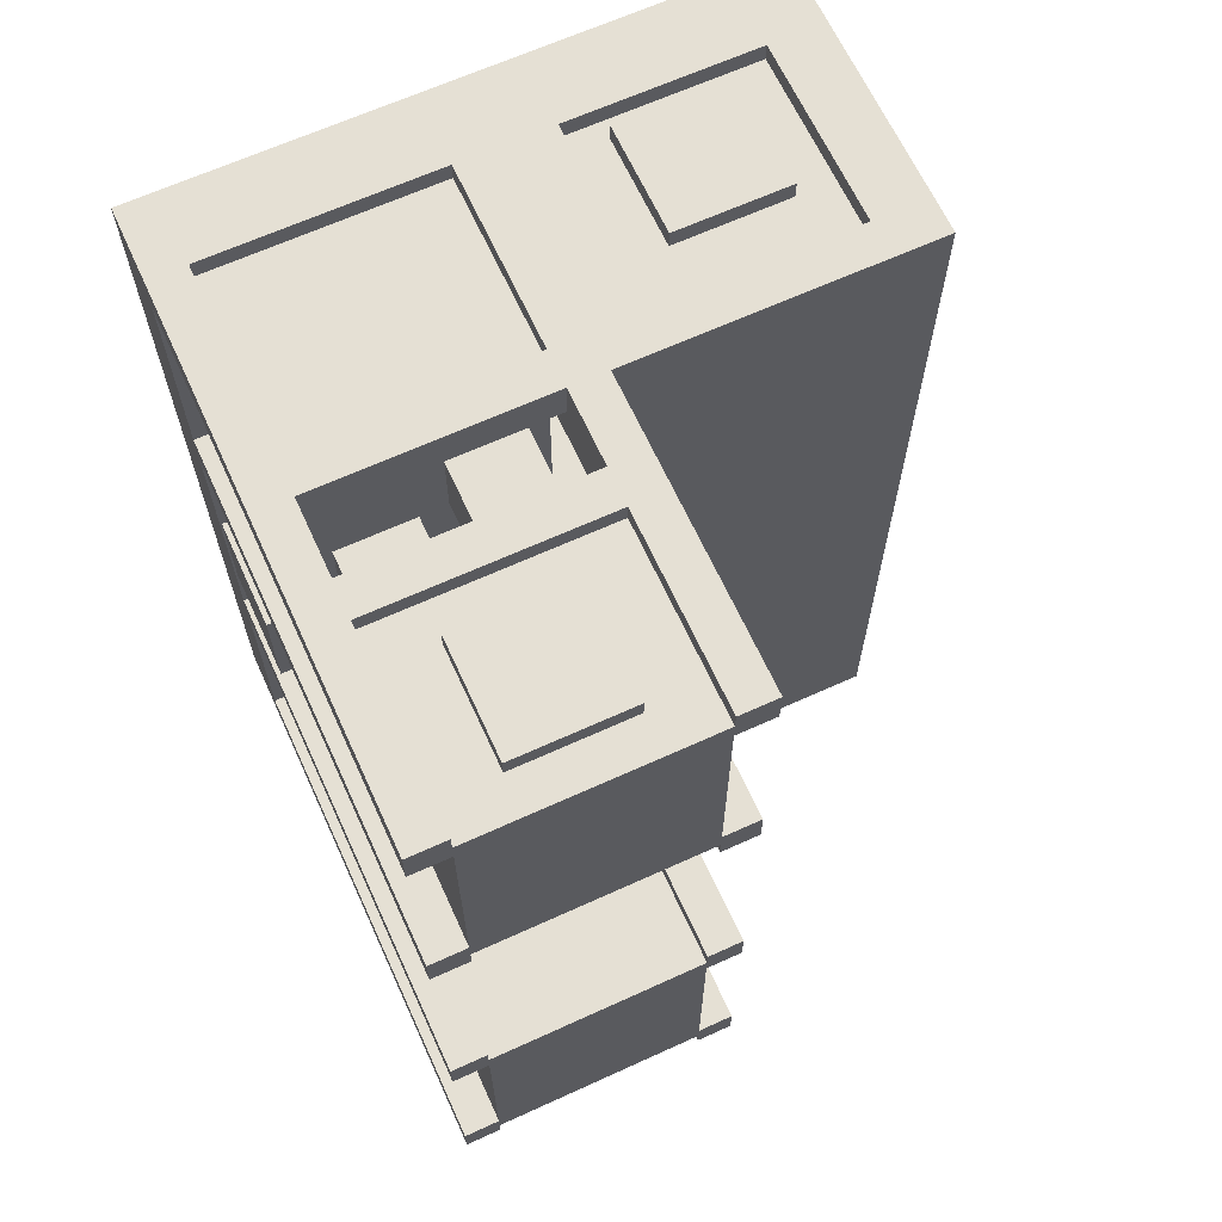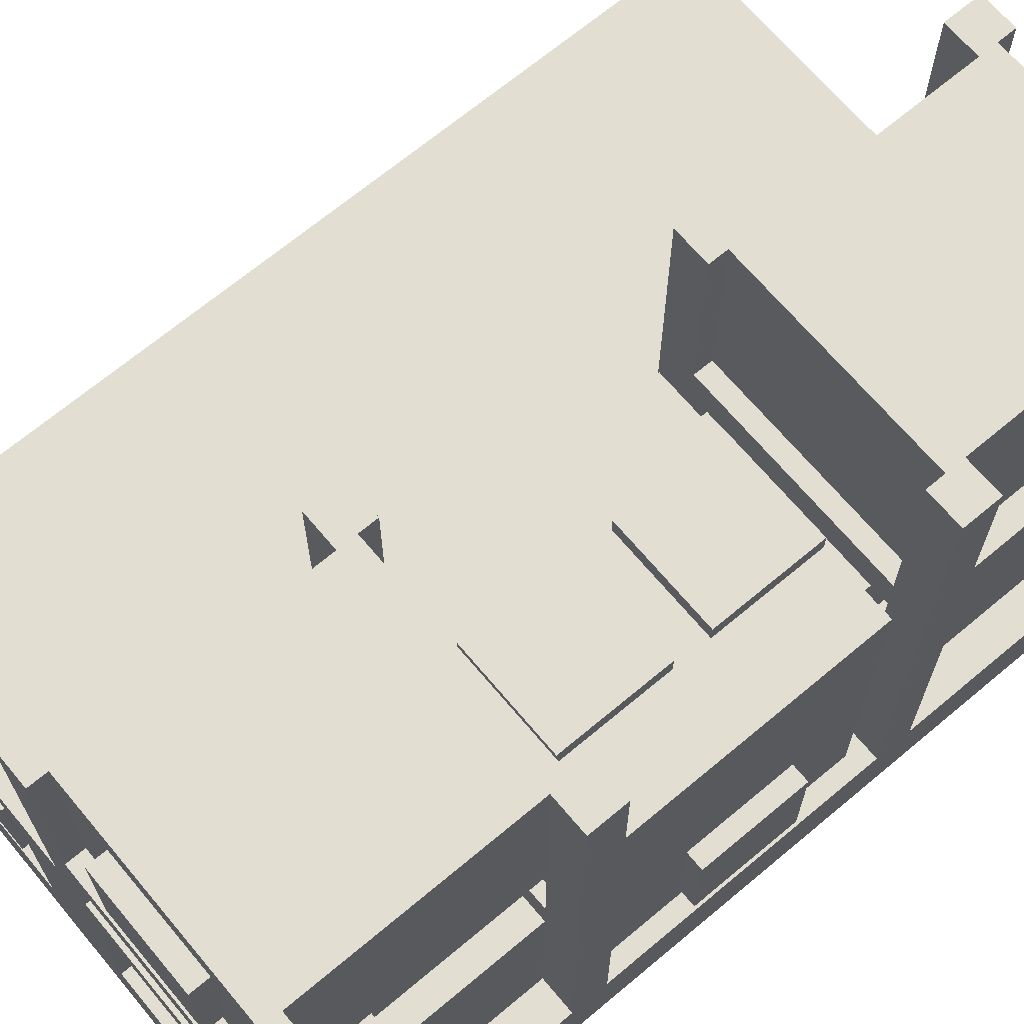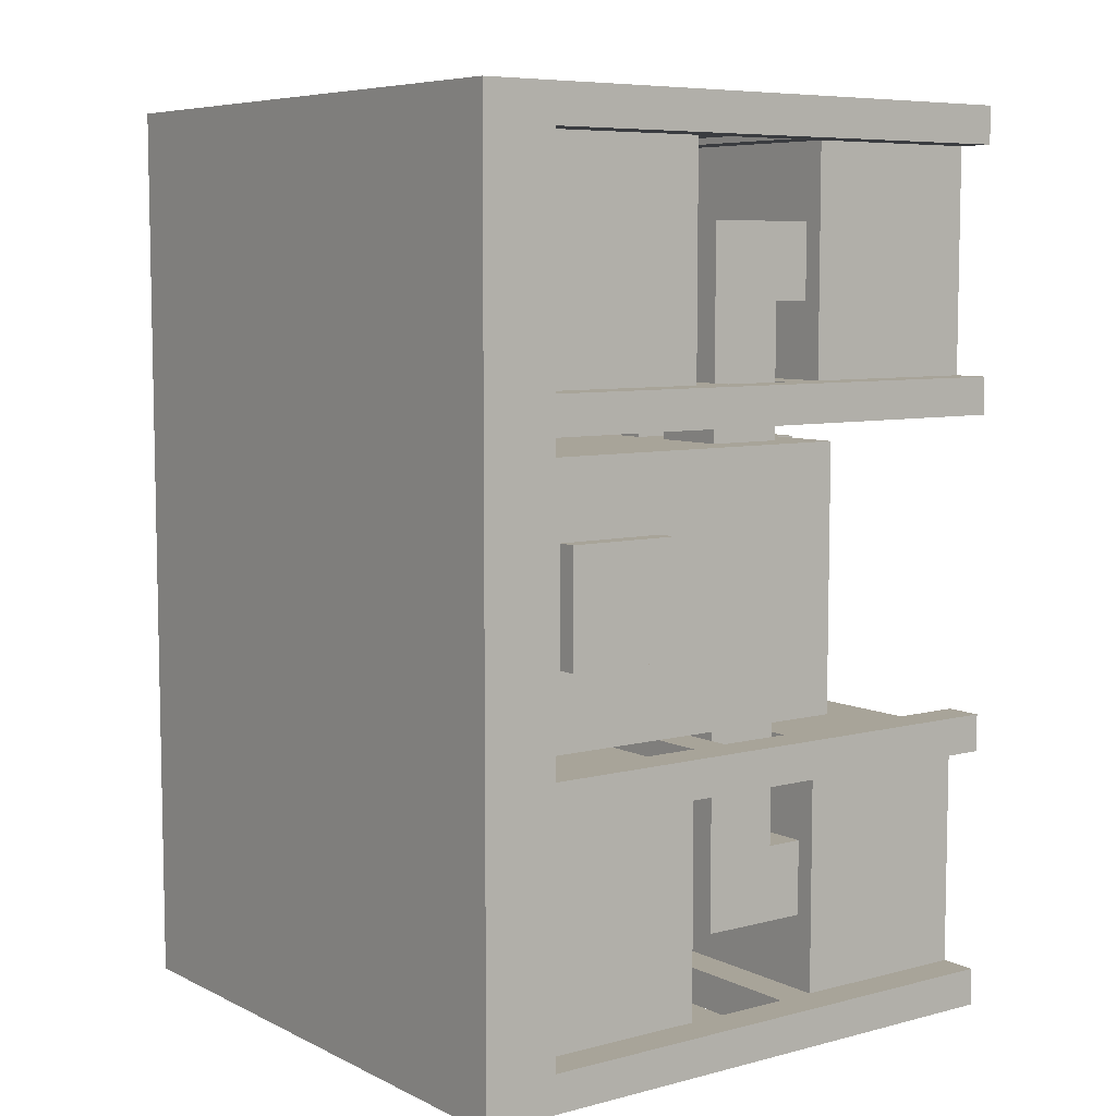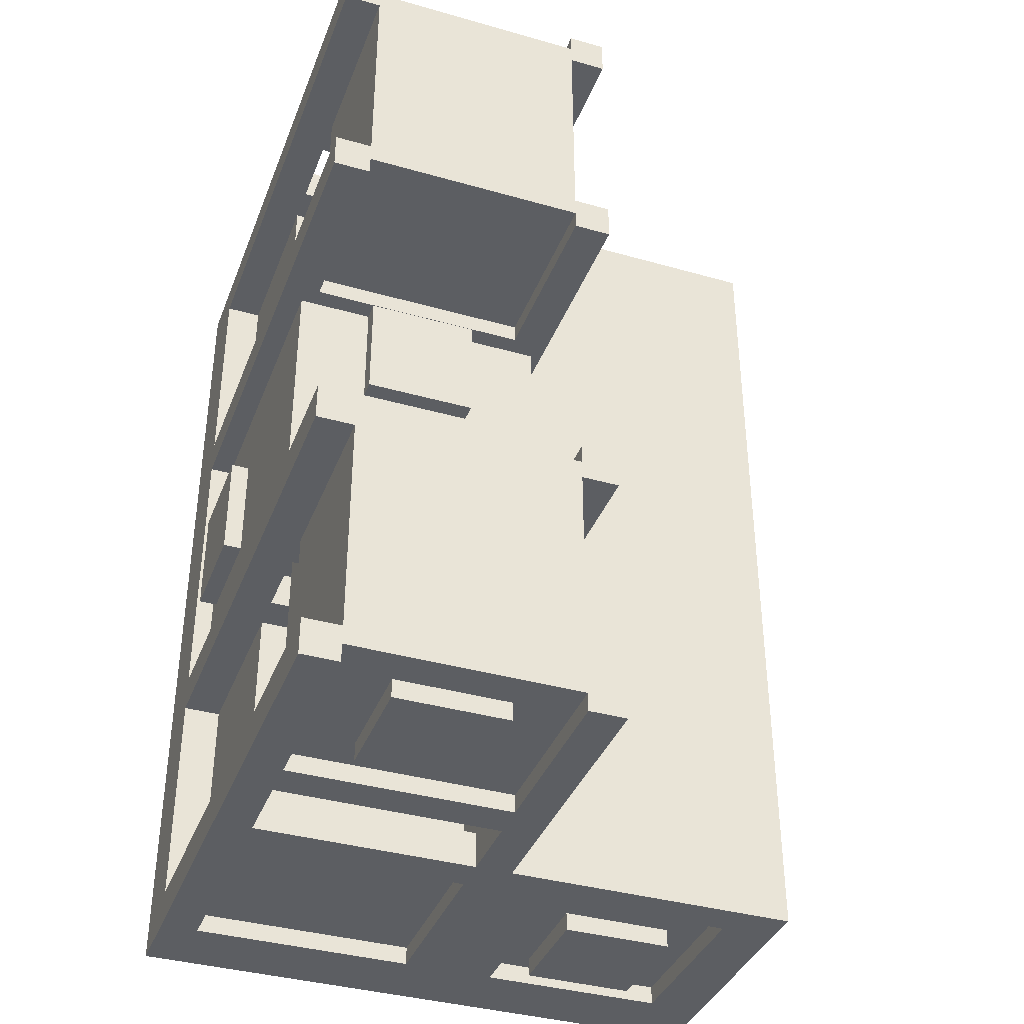
<metadata>
{"format":"obj","ext":"obj","renderer":"f3d","projection":"perspective","resolution":1024,"background":"white","views":[{"elev":65.6,"azim":155.4,"up":"+Z"},{"elev":68.0,"azim":50.0,"up":"+Y"},{"elev":7.1,"azim":53.4,"up":"+Z"},{"elev":-37.9,"azim":160.1,"up":"+Z"}]}
</metadata>
<code>
o Hull
v 1.812 1.25 -0.375
v 1.812 1.375 -0.375
v 1.562 1.25 -0.375
v 1.562 1.375 -0.375
v 1.812 1.25 -0.625
v 1.812 1.375 -0.625
v 1.562 1.25 -0.625
v 1.562 1.375 -0.625
v 1.438 0.875 -0.375
v 1.438 1 -0.375
v 1.188 0.875 -0.375
v 1.188 1 -0.375
v 1.438 0.875 -0.625
v 1.438 1 -0.625
v 1.188 0.875 -0.625
v 1.188 1 -0.625
v 1.438 1 0.0625
v 1.438 1.25 0.0625
v 1.188 1 0.0625
v 1.188 1.25 0.0625
v 1.438 1 -0.625
v 1.438 1.25 -0.625
v 1.188 1 -0.625
v 1.188 1.25 -0.625
v 1.812 1 0.0625
v 1.812 1.25 0.0625
v 1.562 1 0.0625
v 1.562 1.25 0.0625
v 1.812 1 -0.625
v 1.812 1.25 -0.625
v 1.562 1 -0.625
v 1.562 1.25 -0.625
v 1.875 1.25 -0.875
v 1.875 1.375 -0.875
v 1.125 1.25 -0.875
v 1.125 1.375 -0.875
v 1.875 1.25 -1
v 1.875 1.375 -1
v 1.125 1.25 -1
v 1.125 1.375 -1
v 1.875 1.375 1.938
v 1.125 1.375 1.938
v 1.875 1.375 1.062
v 1.125 1.375 1.062
v 1.875 1.375 -0.0625
v 1.875 2 -0.0625
v 1.125 1.375 -0.0625
v 1.125 2 -0.0625
v 1.875 1.375 -0.9375
v 1.875 2 -0.9375
v 1.125 1.375 -0.9375
v 1.125 2 -0.9375
v 1.125 0.25 -0.875
v 1.125 2 -0.875
v 1 0.25 -0.875
v 1 2 -0.875
v 1.125 0.25 -1
v 1.125 2 -1
v 1 0.25 -1
v 1 2 -1
v 1.938 0.25 0.9375
v 1.938 1.375 0.9375
v 1.062 0.25 0.9375
v 1.062 1.375 0.9375
v 1.938 0.25 0.0625
v 1.938 1.375 0.0625
v 1.062 0.25 0.0625
v 1.062 1.375 0.0625
v 0.1875 0.25 -0.8125
v 0.1875 0.875 -0.8125
v -0 0.25 -0.8125
v -0 0.875 -0.8125
v 0.1875 0.25 -1
v 0.1875 0.875 -1
v -0 0.25 -1
v -0 0.875 -1
v 1 0.875 2
v 1 1 2
v 0 0.875 2
v 0 1 2
v 1 0.875 -1
v 1 1 -1
v -0 0.875 -1
v -0 1 -1
v 0.9375 0.25 1.938
v 0.9375 0.875 1.938
v 0.0625 0.25 1.938
v 0.0625 0.875 1.938
v 0.9375 0.25 -0.9375
v 0.9375 0.875 -0.9375
v 0.0625 0.25 -0.9375
v 0.0625 0.875 -0.9375
v 2 0 2
v 2 0.25 2
v 0 0 2
v 0 0.25 2
v 2 0 -1
v 2 0.25 -1
v 0 0 -1
v -0 0.25 -1
v 0 0.875 2
v 0 1 2
v -0 0.875 -1
v -0 1 -1
v 1 0.25 -0.8125
v 1 0.875 -0.8125
v 0.8125 0.25 -0.8125
v 0.8125 0.875 -0.8125
v 1 0.25 -1
v 1 0.875 -1
v 0.8125 0.25 -1
v 0.8125 0.875 -1
v 0.1875 0.25 2
v 0.1875 0.875 2
v 0 0.25 2
v 0 0.875 2
v 0.1875 0.25 1.812
v 0.1875 0.875 1.812
v 0 0.25 1.812
v 0 0.875 1.812
v 1 0.25 2
v 1 0.875 2
v 0.8125 0.25 2
v 0.8125 0.875 2
v 1 0.25 1.812
v 1 0.875 1.812
v 0.8125 0.25 1.812
v 0.8125 0.875 1.812
v 1.875 0.25 -0.0625
v 1.875 0.875 -0.0625
v 1.125 0.25 -0.0625
v 1.125 0.875 -0.0625
v 1.875 0.25 -0.9375
v 1.875 0.875 -0.9375
v 1.125 0.25 -0.9375
v 1.125 0.875 -0.9375
v 1.875 1.375 1.938
v 1.875 2 1.938
v 1.125 1.375 1.938
v 1.125 2 1.938
v 1.875 1.375 1.062
v 1.875 2 1.062
v 1.125 1.375 1.062
v 1.125 2 1.062
v 1.875 0.25 1.938
v 1.875 0.875 1.938
v 1.125 0.25 1.938
v 1.125 0.875 1.938
v 1.875 0.25 1.062
v 1.875 0.875 1.062
v 1.125 0.25 1.062
v 1.125 0.875 1.062
v 2 0.25 -0.875
v 2 2 -0.875
v 1.875 0.25 -0.875
v 1.875 2 -0.875
v 2 0.25 -1
v 2 2 -1
v 1.875 0.25 -1
v 1.875 2 -1
v 1.125 0.25 -0
v 1.125 2 -0
v 1 0.25 -0
v 1 2 -0
v 1.125 0.25 -0.125
v 1.125 2 -0.125
v 1 0.25 -0.125
v 1 2 -0.125
v 2 0.25 -0
v 2 2 -0
v 1.875 0.25 -0
v 1.875 2 -0
v 2 0.25 -0.125
v 2 2 -0.125
v 1.875 0.25 -0.125
v 1.875 2 -0.125
v 1.125 0.25 1.125
v 1.125 2 1.125
v 1 0.25 1.125
v 1 2 1.125
v 1.125 0.25 1
v 1.125 2 1
v 1 0.25 1
v 1 2 1
v 2 0.25 1.125
v 2 2 1.125
v 1.875 0.25 1.125
v 1.875 2 1.125
v 2 0.25 1
v 2 2 1
v 1.875 0.25 1
v 1.875 2 1
v 1.125 0.25 2
v 1.125 2 2
v 1 0.25 2
v 1 2 2
v 1.125 0.25 1.875
v 1.125 2 1.875
v 1 0.25 1.875
v 1 2 1.875
v 2 0.25 2
v 2 2 2
v 1.875 0.25 2
v 1.875 2 2
v 2 0.25 1.875
v 2 2 1.875
v 1.875 0.25 1.875
v 1.875 2 1.875
v 1.812 1.25 1.625
v 1.812 1.375 1.625
v 1.562 1.25 1.625
v 1.562 1.375 1.625
v 1.812 1.25 1.375
v 1.812 1.375 1.375
v 1.562 1.25 1.375
v 1.562 1.375 1.375
v 1.438 0.875 1.625
v 1.438 1 1.625
v 1.188 0.875 1.625
v 1.188 1 1.625
v 1.438 0.875 1.375
v 1.438 1 1.375
v 1.188 0.875 1.375
v 1.188 1 1.375
v 1.562 1 0.9375
v 1.562 1.25 0.9375
v 1.812 1 0.9375
v 1.812 1.25 0.9375
v 1.562 1 1.625
v 1.562 1.25 1.625
v 1.812 1 1.625
v 1.812 1.25 1.625
v 1.188 1 0.9375
v 1.188 1.25 0.9375
v 1.438 1 0.9375
v 1.438 1.25 0.9375
v 1.188 1 1.625
v 1.188 1.25 1.625
v 1.438 1 1.625
v 1.438 1.25 1.625
v 1.875 0.875 -0.875
v 1.875 1 -0.875
v 1.125 0.875 -0.875
v 1.125 1 -0.875
v 1.875 0.875 -1
v 1.875 1 -1
v 1.125 0.875 -1
v 1.125 1 -1
v 1.875 1.25 -0
v 1.875 1.375 -0
v 1.125 1.25 -0
v 1.125 1.375 -0
v 1.875 1.25 -0.125
v 1.875 1.375 -0.125
v 1.125 1.25 -0.125
v 1.125 1.375 -0.125
v 1.875 0.875 -0
v 1.875 1 -0
v 1.125 0.875 -0
v 1.125 1 -0
v 1.875 0.875 -0.125
v 1.875 1 -0.125
v 1.125 0.875 -0.125
v 1.125 1 -0.125
v 1.875 1.25 1.125
v 1.875 1.375 1.125
v 1.125 1.25 1.125
v 1.125 1.375 1.125
v 1.875 1.25 1
v 1.875 1.375 1
v 1.125 1.25 1
v 1.125 1.375 1
v 1.875 0.875 1.125
v 1.875 1 1.125
v 1.125 0.875 1.125
v 1.125 1 1.125
v 1.875 0.875 1
v 1.875 1 1
v 1.125 0.875 1
v 1.125 1 1
v 1.875 1.25 2
v 1.875 1.375 2
v 1.125 1.25 2
v 1.125 1.375 2
v 1.875 1.25 1.875
v 1.875 1.375 1.875
v 1.125 1.25 1.875
v 1.125 1.375 1.875
v 1.875 0.875 2
v 1.875 1 2
v 1.125 0.875 2
v 1.125 1 2
v 1.875 0.875 1.875
v 1.875 1 1.875
v 1.125 0.875 1.875
v 1.125 1 1.875
v 1.688 1.5 -0.9375
v 1.688 1.875 -0.9375
v 1.312 1.5 -0.9375
v 1.312 1.875 -0.9375
v 1.688 1.5 -1
v 1.688 1.875 -1
v 1.312 1.5 -1
v 1.312 1.875 -1
v 1.312 1.5 1.938
v 1.312 1.875 1.938
v 1.688 1.5 1.938
v 1.688 1.875 1.938
v 1.312 1.5 2
v 1.312 1.875 2
v 1.688 1.5 2
v 1.688 1.875 2
v 0.6875 0.3125 -0.9375
v 0.6875 0.6875 -0.9375
v 0.3125 0.3125 -0.9375
v 0.3125 0.6875 -0.9375
v 0.6875 0.3125 -1
v 0.6875 0.6875 -1
v 0.3125 0.3125 -1
v 0.3125 0.6875 -1
v 0.3125 0.3125 1.938
v 0.3125 0.6875 1.938
v 0.6875 0.3125 1.938
v 0.6875 0.6875 1.938
v 0.3125 0.3125 2
v 0.3125 0.6875 2
v 0.6875 0.3125 2
v 0.6875 0.6875 2
v 0.0625 0.25 1
v 0.0625 0.875 1
v 0 0.25 1
v 0 0.875 1
v 0.0625 0.25 0
v 0.0625 0.875 0
v 0 0.25 0
v -0 0.875 0
v 2 0.3125 0.6875
v 2 0.6875 0.6875
v 1.938 0.3125 0.6875
v 1.938 0.6875 0.6875
v 2 0.3125 0.3125
v 2 0.6875 0.3125
v 1.938 0.3125 0.3125
v 1.938 0.6875 0.3125
v 1.688 1.438 0.4375
v 1.312 1.438 0.4375
v 1.688 1.438 0.0625
v 1.312 1.438 0.0625
v 1.688 1.375 0.9375
v 1.688 1.438 0.9375
v 1.312 1.375 0.9375
v 1.312 1.438 0.9375
v 1.688 1.375 0.5625
v 1.688 1.438 0.5625
v 1.312 1.375 0.5625
v 1.312 1.438 0.5625
v 1.688 1.375 0.4375
v 1.688 1.438 0.4375
v 1.312 1.375 0.4375
v 1.312 1.438 0.4375
v 1.688 1.375 0.0625
v 1.688 1.438 0.0625
v 1.312 1.375 0.0625
v 1.312 1.438 0.0625
v 1.688 1.375 0.4375
v 1.688 1.438 0.4375
v 1.312 1.375 0.4375
v 1.312 1.438 0.4375
f 2 3 1
f 4 7 3
f 8 5 7
f 5 2 1
f 10 11 9
f 12 15 11
f 16 13 15
f 13 10 9
f 20 23 19
f 24 21 23
f 21 18 17
f 23 17 19
f 20 22 24
f 28 31 27
f 32 29 31
f 30 25 29
f 31 25 27
f 28 30 32
f 34 35 33
f 40 37 39
f 39 33 35
f 36 38 40
f 44 41 42
f 46 47 45
f 48 51 47
f 52 49 51
f 50 45 49
f 51 45 47
f 48 50 52
f 54 55 53
f 56 59 55
f 60 57 59
f 58 53 57
f 56 58 60
f 62 63 61
f 64 67 63
f 68 65 67
f 66 61 65
f 64 66 68
f 70 71 69
f 72 75 71
f 76 73 75
f 74 69 73
f 78 79 77
f 84 81 83
f 82 77 81
f 83 77 79
f 84 78 82
f 86 87 85
f 88 91 87
f 92 89 91
f 89 86 85
f 94 95 93
f 96 99 95
f 100 97 99
f 98 93 97
f 99 93 95
f 96 98 100
f 102 103 101
f 106 107 105
f 108 111 107
f 112 109 111
f 110 105 109
f 114 115 113
f 116 119 115
f 120 117 119
f 118 113 117
f 122 123 121
f 124 127 123
f 128 125 127
f 126 121 125
f 130 131 129
f 132 135 131
f 136 133 135
f 134 129 133
f 132 134 136
f 138 139 137
f 140 143 139
f 144 141 143
f 142 137 141
f 140 142 144
f 146 147 145
f 148 151 147
f 152 149 151
f 150 145 149
f 148 150 152
f 154 155 153
f 156 159 155
f 160 157 159
f 158 153 157
f 156 158 160
f 162 163 161
f 164 167 163
f 168 165 167
f 166 161 165
f 164 166 168
f 170 171 169
f 172 175 171
f 176 173 175
f 174 169 173
f 172 174 176
f 178 179 177
f 180 183 179
f 184 181 183
f 182 177 181
f 180 182 184
f 186 187 185
f 188 191 187
f 192 189 191
f 190 185 189
f 188 190 192
f 194 195 193
f 196 199 195
f 200 197 199
f 198 193 197
f 196 198 200
f 202 203 201
f 204 207 203
f 208 205 207
f 206 201 205
f 204 206 208
f 210 211 209
f 212 215 211
f 216 213 215
f 214 209 213
f 218 219 217
f 220 223 219
f 224 221 223
f 222 217 221
f 228 231 227
f 232 229 231
f 229 226 225
f 231 225 227
f 228 230 232
f 236 239 235
f 240 237 239
f 238 233 237
f 235 237 233
f 236 238 240
f 242 243 241
f 248 245 247
f 247 241 243
f 244 246 248
f 250 251 249
f 256 253 255
f 255 249 251
f 252 254 256
f 258 259 257
f 264 261 263
f 263 257 259
f 260 262 264
f 266 267 265
f 272 269 271
f 271 265 267
f 268 270 272
f 274 275 273
f 280 277 279
f 279 273 275
f 276 278 280
f 282 283 281
f 288 285 287
f 287 281 283
f 284 286 288
f 290 291 289
f 296 293 295
f 292 294 296
f 300 303 299
f 304 301 303
f 302 297 301
f 303 297 299
f 300 302 304
f 308 311 307
f 312 309 311
f 310 305 309
f 311 305 307
f 308 310 312
f 316 319 315
f 320 317 319
f 318 313 317
f 319 313 315
f 316 318 320
f 324 327 323
f 328 325 327
f 326 321 325
f 327 321 323
f 324 326 328
f 330 331 329
f 332 335 331
f 336 333 335
f 338 339 337
f 340 343 339
f 344 341 343
f 342 337 341
f 343 337 339
f 340 342 344
f 346 347 348
f 350 351 349
f 352 355 351
f 356 353 355
f 353 350 349
f 352 354 356
f 360 363 359
f 364 361 363
f 361 358 357
f 366 367 365
f 2 4 3
f 4 8 7
f 8 6 5
f 5 6 2
f 10 12 11
f 12 16 15
f 16 14 13
f 13 14 10
f 20 24 23
f 24 22 21
f 21 22 18
f 23 21 17
f 20 18 22
f 28 32 31
f 32 30 29
f 30 26 25
f 31 29 25
f 28 26 30
f 34 36 35
f 40 38 37
f 39 37 33
f 36 34 38
f 44 43 41
f 46 48 47
f 48 52 51
f 52 50 49
f 50 46 45
f 51 49 45
f 48 46 50
f 54 56 55
f 56 60 59
f 60 58 57
f 58 54 53
f 56 54 58
f 62 64 63
f 64 68 67
f 68 66 65
f 66 62 61
f 64 62 66
f 70 72 71
f 72 76 75
f 76 74 73
f 74 70 69
f 78 80 79
f 84 82 81
f 82 78 77
f 83 81 77
f 84 80 78
f 86 88 87
f 88 92 91
f 92 90 89
f 89 90 86
f 94 96 95
f 96 100 99
f 100 98 97
f 98 94 93
f 99 97 93
f 96 94 98
f 102 104 103
f 106 108 107
f 108 112 111
f 112 110 109
f 110 106 105
f 114 116 115
f 116 120 119
f 120 118 117
f 118 114 113
f 122 124 123
f 124 128 127
f 128 126 125
f 126 122 121
f 130 132 131
f 132 136 135
f 136 134 133
f 134 130 129
f 132 130 134
f 138 140 139
f 140 144 143
f 144 142 141
f 142 138 137
f 140 138 142
f 146 148 147
f 148 152 151
f 152 150 149
f 150 146 145
f 148 146 150
f 154 156 155
f 156 160 159
f 160 158 157
f 158 154 153
f 156 154 158
f 162 164 163
f 164 168 167
f 168 166 165
f 166 162 161
f 164 162 166
f 170 172 171
f 172 176 175
f 176 174 173
f 174 170 169
f 172 170 174
f 178 180 179
f 180 184 183
f 184 182 181
f 182 178 177
f 180 178 182
f 186 188 187
f 188 192 191
f 192 190 189
f 190 186 185
f 188 186 190
f 194 196 195
f 196 200 199
f 200 198 197
f 198 194 193
f 196 194 198
f 202 204 203
f 204 208 207
f 208 206 205
f 206 202 201
f 204 202 206
f 210 212 211
f 212 216 215
f 216 214 213
f 214 210 209
f 218 220 219
f 220 224 223
f 224 222 221
f 222 218 217
f 228 232 231
f 232 230 229
f 229 230 226
f 231 229 225
f 228 226 230
f 236 240 239
f 240 238 237
f 238 234 233
f 235 239 237
f 236 234 238
f 242 244 243
f 248 246 245
f 247 245 241
f 244 242 246
f 250 252 251
f 256 254 253
f 255 253 249
f 252 250 254
f 258 260 259
f 264 262 261
f 263 261 257
f 260 258 262
f 266 268 267
f 272 270 269
f 271 269 265
f 268 266 270
f 274 276 275
f 280 278 277
f 279 277 273
f 276 274 278
f 282 284 283
f 288 286 285
f 287 285 281
f 284 282 286
f 290 292 291
f 296 294 293
f 292 290 294
f 300 304 303
f 304 302 301
f 302 298 297
f 303 301 297
f 300 298 302
f 308 312 311
f 312 310 309
f 310 306 305
f 311 309 305
f 308 306 310
f 316 320 319
f 320 318 317
f 318 314 313
f 319 317 313
f 316 314 318
f 324 328 327
f 328 326 325
f 326 322 321
f 327 325 321
f 324 322 326
f 330 332 331
f 332 336 335
f 336 334 333
f 338 340 339
f 340 344 343
f 344 342 341
f 342 338 337
f 343 341 337
f 340 338 342
f 346 345 347
f 350 352 351
f 352 356 355
f 356 354 353
f 353 354 350
f 352 350 354
f 360 364 363
f 364 362 361
f 361 362 358
f 366 368 367

</code>
